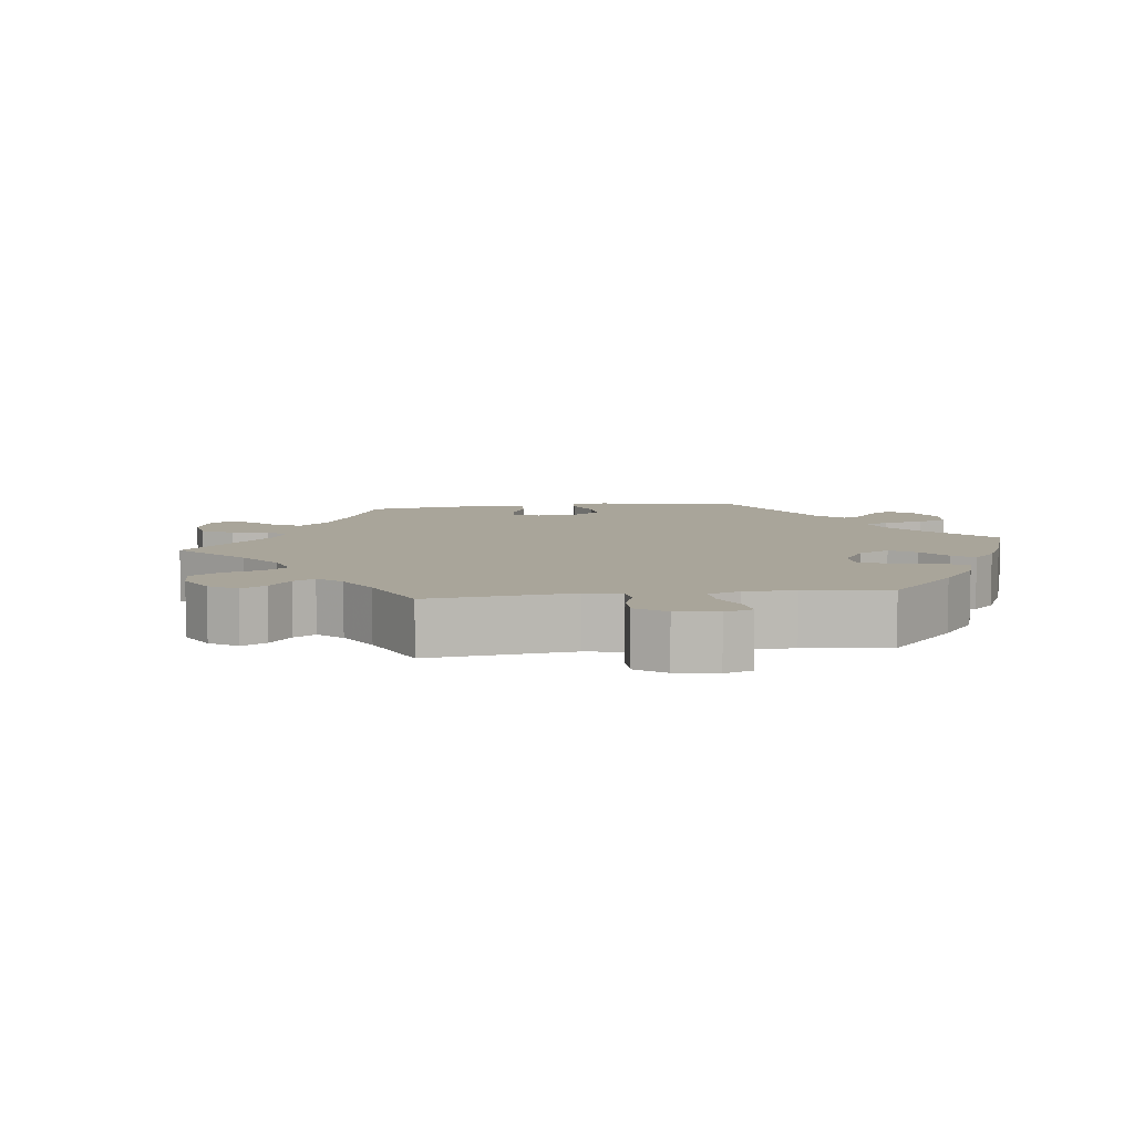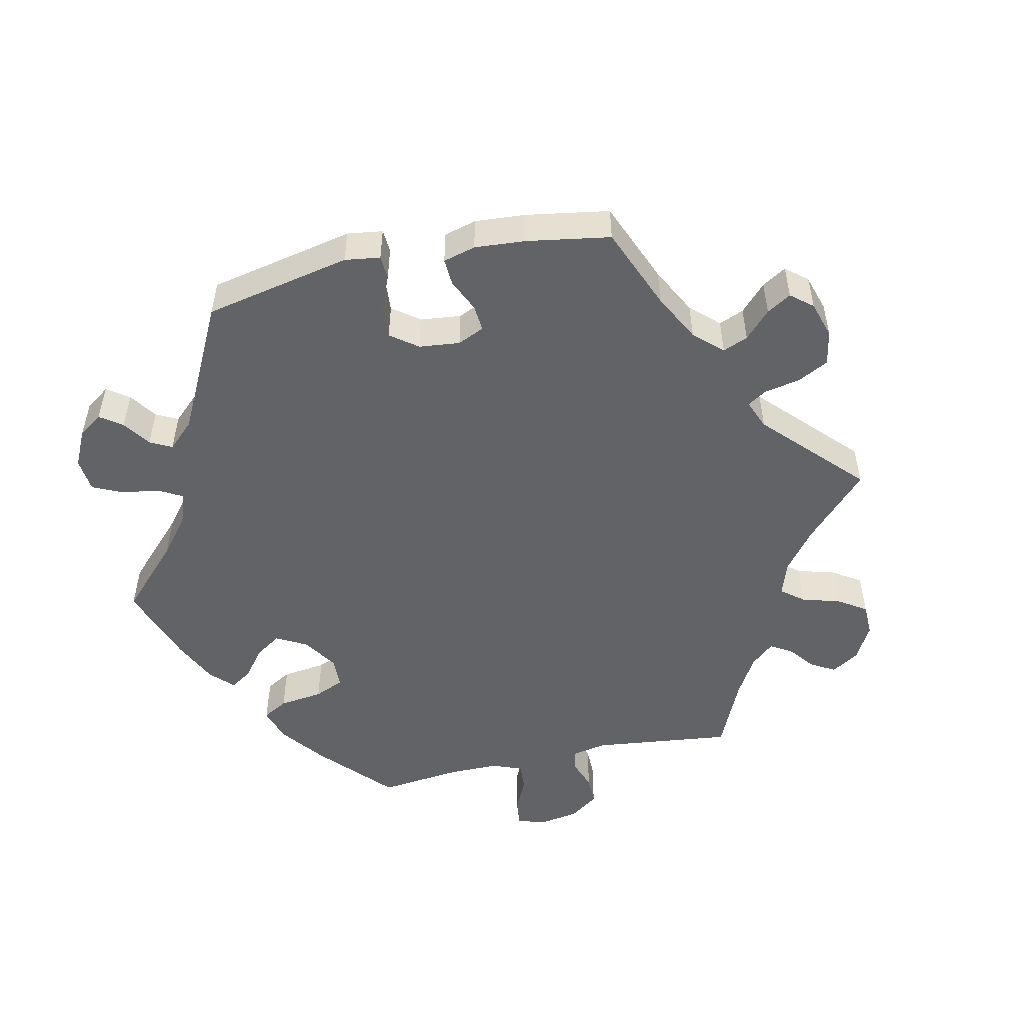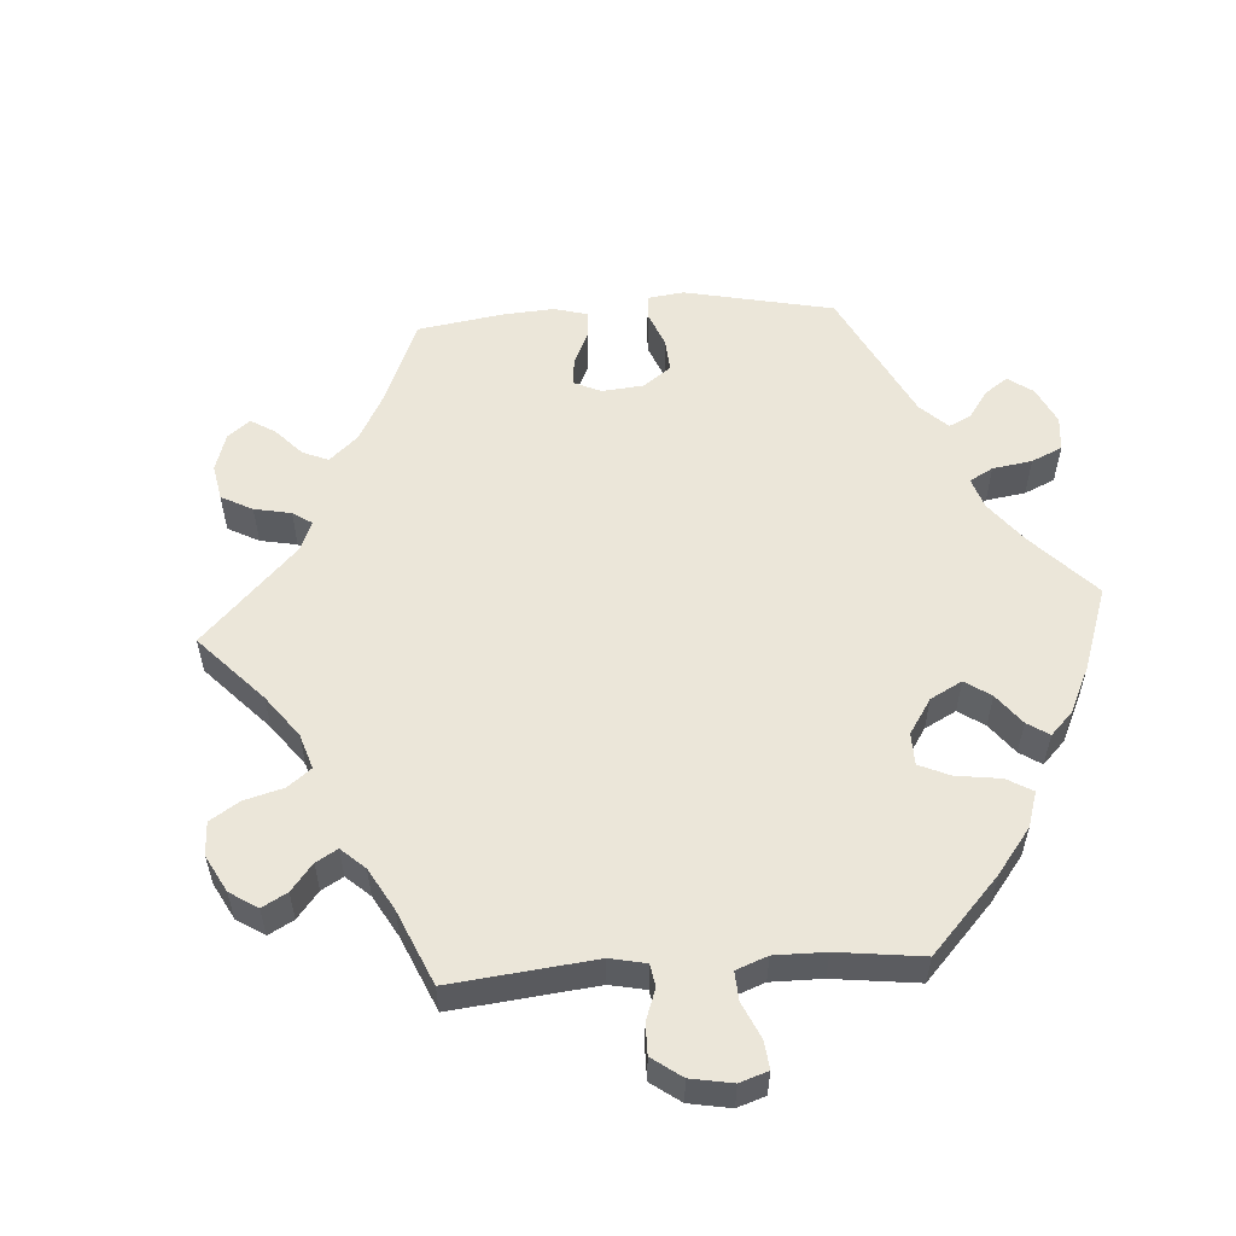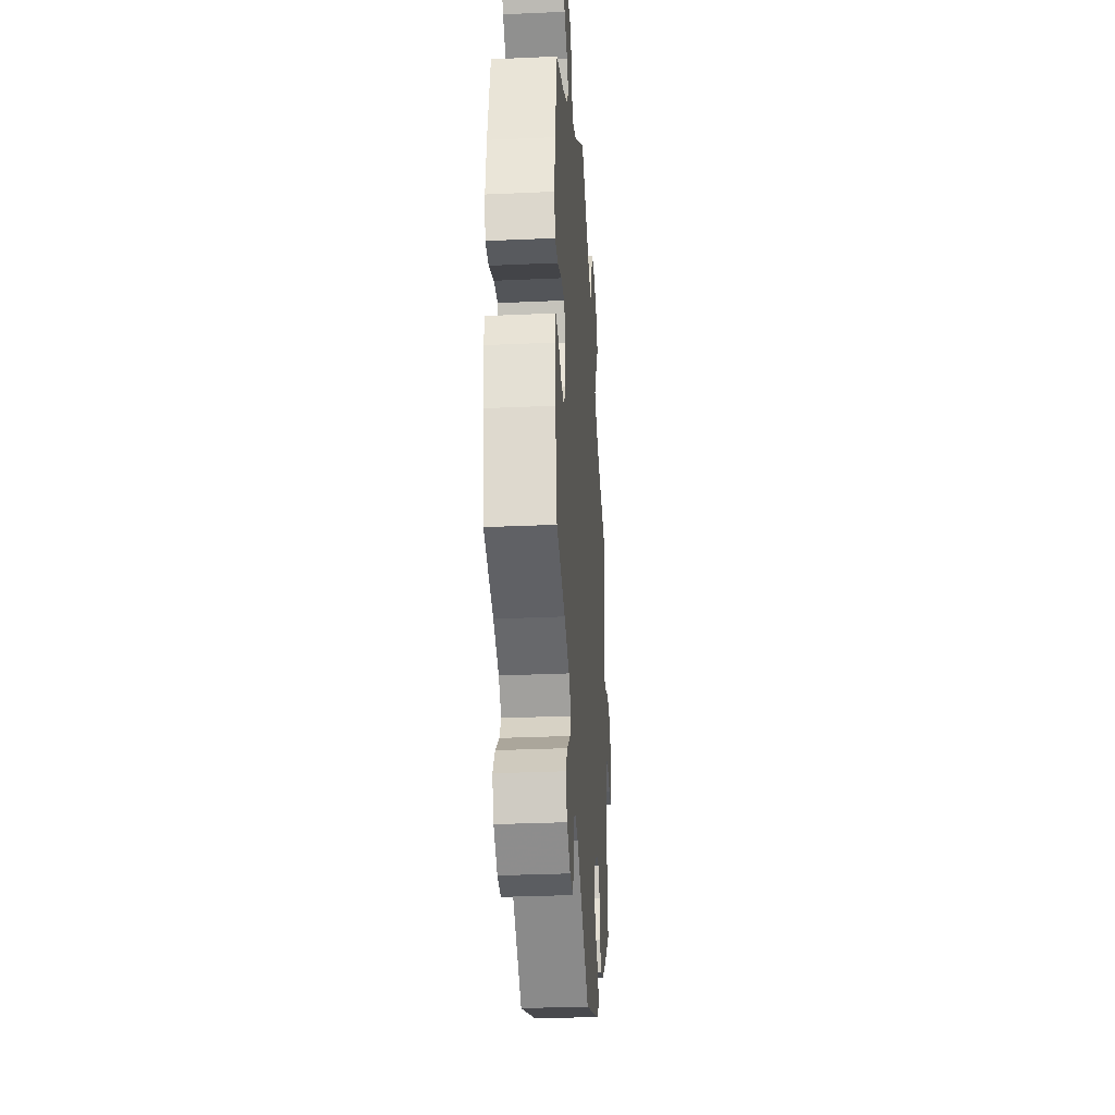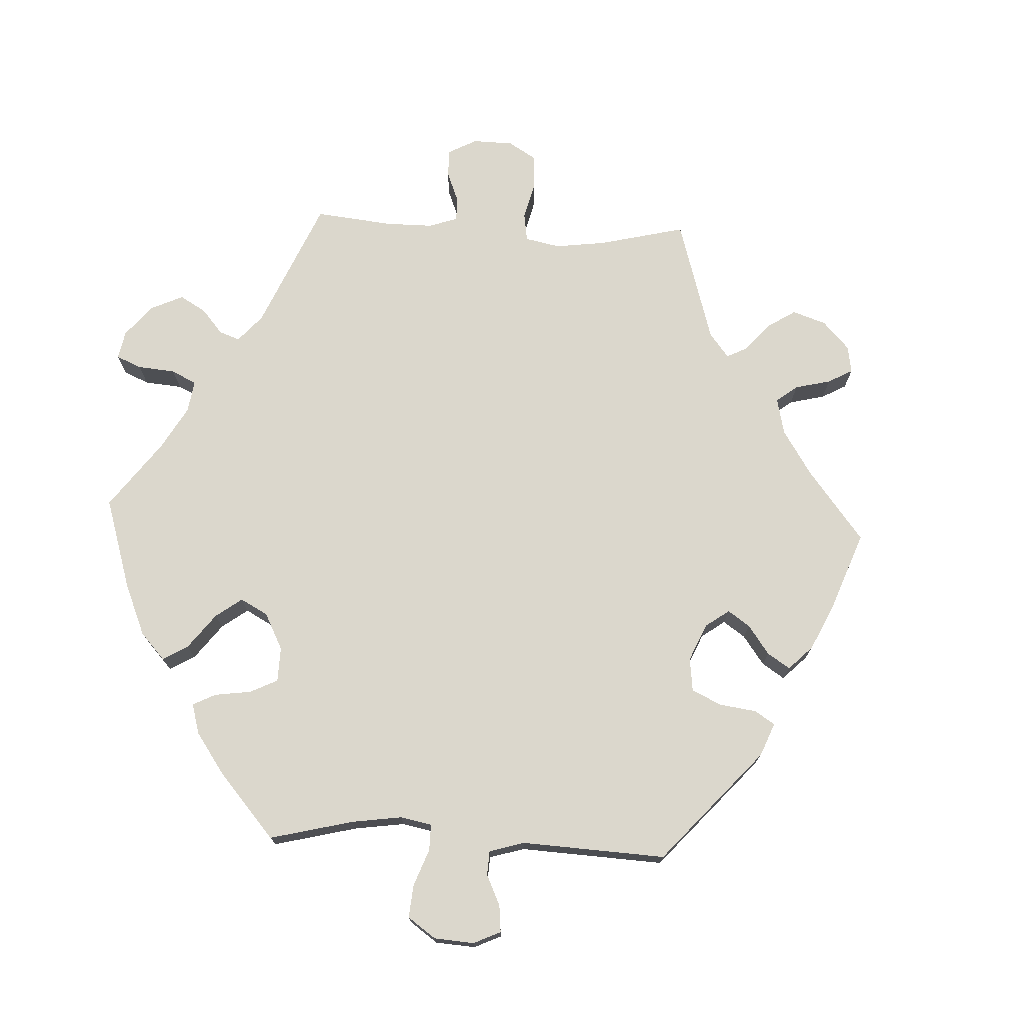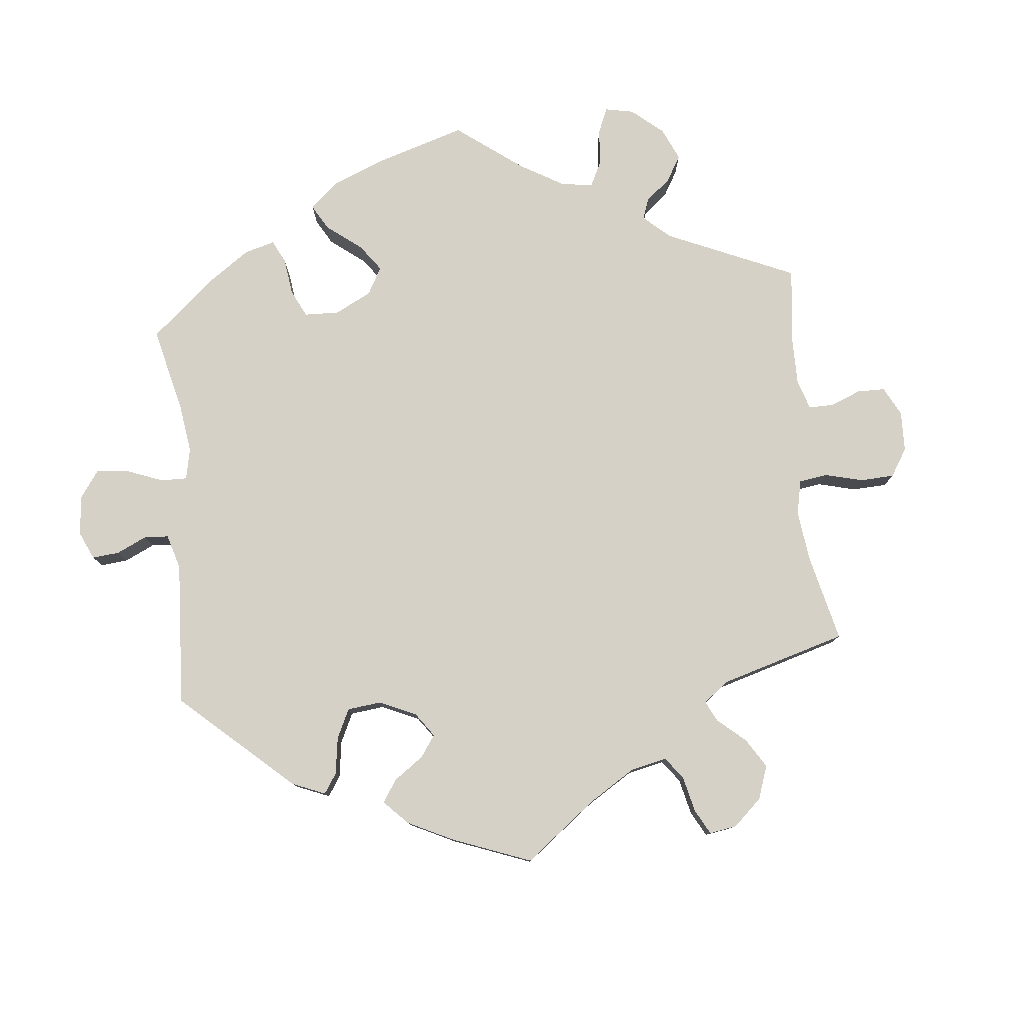
<metadata>
{"format":"obj","ext":"obj","renderer":"f3d","projection":"perspective","resolution":1024,"background":"white","views":[{"elev":7.5,"azim":22.7,"up":"+Y"},{"elev":-50.9,"azim":-137.7,"up":"+Y"},{"elev":55.6,"azim":26.2,"up":"+Y"},{"elev":-30.7,"azim":93.7,"up":"+Z"},{"elev":73.3,"azim":152.7,"up":"+Y"},{"elev":79.0,"azim":-125.7,"up":"+Y"}]}
</metadata>
<code>
v -0.38 0.07 0.325
v -0.313 0.07 0.353
v -0.275 0.07 0.387
v -0.29 0.07 0.425
v -0.329 0.07 0.465
v -0.351 0.07 0.508
v -0.329 0.07 0.549
v -0.28 0.07 0.579
v -0.234 0.07 0.581
v -0.214 0.07 0.547
v -0.207 0.07 0.5
v -0.19 0.07 0.47
v -0.147 0.07 0.479
v -0.09 0.07 0.512
v 0 0.07 0.578
v 0.161 0.07 0.459
v 0.209 0.07 0.443
v 0.229 0.07 0.467
v 0.237 0.07 0.512
v 0.258 0.07 0.549
v 0.308 0.07 0.554
v 0.363 0.07 0.534
v 0.39 0.07 0.503
v 0.367 0.07 0.472
v 0.323 0.07 0.441
v 0.301 0.07 0.408
v 0.33 0.07 0.372
v 0.391 0.07 0.337
v 0.5 0.07 0.29
v 0.53 0.07 0.156
v 0.54 0.07 0.078
v 0.529 0.07 0.028
v 0.488 0.07 0.028
v 0.43 0.07 0.052
v 0.384 0.07 0.057
v 0.361 0.07 0.019
v 0.364 0.07 -0.039
v 0.39 0.07 -0.081
v 0.433 0.07 -0.078
v 0.482 0.07 -0.058
v 0.518 0.07 -0.056
v 0.529 0.07 -0.099
v 0.523 0.07 -0.169
v 0.5 0.07 -0.289
v 0.383 0.07 -0.323
v 0.316 0.07 -0.35
v 0.282 0.07 -0.38
v 0.301 0.07 -0.412
v 0.344 0.07 -0.447
v 0.371 0.07 -0.485
v 0.351 0.07 -0.529
v 0.304 0.07 -0.561
v 0.262 0.07 -0.565
v 0.246 0.07 -0.53
v 0.242 0.07 -0.483
v 0.223 0.07 -0.454
v 0.173 0.07 -0.466
v 0.001 0.07 -0.578
v -0.2 0.07 -0.512
v -0.24 0.07 -0.481
v -0.225 0.07 -0.451
v -0.183 0.07 -0.418
v -0.157 0.07 -0.38
v -0.176 0.07 -0.336
v -0.223 0.07 -0.302
v -0.264 0.07 -0.298
v -0.28 0.07 -0.332
v -0.285 0.07 -0.383
v -0.302 0.07 -0.417
v -0.348 0.07 -0.405
v -0.407 0.07 -0.365
v -0.5 0.07 -0.289
v -0.483 0.07 -0.163
v -0.48 0.07 -0.087
v -0.496 0.07 -0.036
v -0.534 0.07 -0.031
v -0.584 0.07 -0.046
v -0.624 0.07 -0.047
v -0.638 0.07 -0.01
v -0.626 0.07 0.043
v -0.593 0.07 0.081
v -0.544 0.07 0.079
v -0.495 0.07 0.062
v -0.463 0.07 0.064
v -0.457 0.07 0.108
v -0.501 0.07 0.289
v -0.38 0 0.325
v -0.313 0 0.353
v -0.275 0 0.387
v -0.29 0 0.425
v -0.329 0 0.465
v -0.351 0 0.508
v -0.329 0 0.549
v -0.28 0 0.579
v -0.234 0 0.581
v -0.214 0 0.547
v -0.207 0 0.5
v -0.19 0 0.47
v -0.147 0 0.479
v -0.09 0 0.512
v 0 0 0.578
v 0.161 0 0.459
v 0.209 0 0.443
v 0.229 0 0.467
v 0.237 0 0.512
v 0.258 0 0.549
v 0.308 0 0.554
v 0.363 0 0.534
v 0.39 0 0.503
v 0.367 0 0.472
v 0.323 0 0.441
v 0.301 0 0.408
v 0.33 0 0.372
v 0.391 0 0.337
v 0.5 0 0.29
v 0.53 0 0.156
v 0.54 0 0.078
v 0.529 0 0.028
v 0.488 0 0.028
v 0.43 0 0.052
v 0.384 0 0.057
v 0.361 0 0.019
v 0.364 0 -0.039
v 0.39 0 -0.081
v 0.433 0 -0.078
v 0.482 0 -0.058
v 0.518 0 -0.056
v 0.529 0 -0.099
v 0.523 0 -0.169
v 0.5 0 -0.289
v 0.383 0 -0.323
v 0.316 0 -0.35
v 0.282 0 -0.38
v 0.301 0 -0.412
v 0.344 0 -0.447
v 0.371 0 -0.485
v 0.351 0 -0.529
v 0.304 0 -0.561
v 0.262 0 -0.565
v 0.246 0 -0.53
v 0.242 0 -0.483
v 0.223 0 -0.454
v 0.173 0 -0.466
v 0.001 0 -0.578
v -0.2 0 -0.512
v -0.24 0 -0.481
v -0.225 0 -0.451
v -0.183 0 -0.418
v -0.157 0 -0.38
v -0.176 0 -0.336
v -0.223 0 -0.302
v -0.264 0 -0.298
v -0.28 0 -0.332
v -0.285 0 -0.383
v -0.302 0 -0.417
v -0.348 0 -0.405
v -0.407 0 -0.365
v -0.5 0 -0.289
v -0.483 0 -0.163
v -0.48 0 -0.087
v -0.496 0 -0.036
v -0.534 0 -0.031
v -0.584 0 -0.046
v -0.624 0 -0.047
v -0.638 0 -0.01
v -0.626 0 0.043
v -0.593 0 0.081
v -0.544 0 0.079
v -0.495 0 0.062
v -0.463 0 0.064
v -0.457 0 0.108
v -0.501 0 0.289
f 85 86 1
f 84 85 1 2
f 80 81 82 83
f 80 83 84
f 79 80 84
f 76 77 78 79
f 75 76 79 84
f 74 75 84 2
f 70 71 72 73
f 67 68 69 70
f 66 67 70 73
f 65 66 73 74
f 59 60 61 62
f 57 58 59 62
f 56 57 62 63
f 52 53 54 55
f 52 55 56
f 51 52 56
f 48 49 50 51
f 47 48 51 56
f 42 43 44 45
f 42 45 46
f 39 40 41 42
f 38 39 42 46
f 37 38 46 47
f 31 32 33 34
f 31 34 35
f 28 29 30 31
f 27 28 31 35
f 26 27 35 36
f 22 23 24 25
f 22 25 26
f 21 22 26
f 18 19 20 21
f 17 18 21 26
f 16 17 26 36
f 14 15 16 36
f 8 9 10 11
f 8 11 12
f 7 8 12
f 4 5 6 7
f 3 4 7 12
f 65 74 2 3
f 64 65 3 12
f 63 64 12 13
f 37 47 56 63
f 36 37 63
f 13 14 36 63
f 87 172 171
f 88 87 171 170
f 169 168 167 166
f 170 169 166
f 170 166 165
f 165 164 163 162
f 170 165 162 161
f 88 170 161 160
f 159 158 157 156
f 156 155 154 153
f 159 156 153 152
f 160 159 152 151
f 148 147 146 145
f 148 145 144 143
f 149 148 143 142
f 141 140 139 138
f 142 141 138
f 142 138 137
f 137 136 135 134
f 142 137 134 133
f 131 130 129 128
f 132 131 128
f 128 127 126 125
f 132 128 125 124
f 133 132 124 123
f 120 119 118 117
f 121 120 117
f 117 116 115 114
f 121 117 114 113
f 122 121 113 112
f 111 110 109 108
f 112 111 108
f 112 108 107
f 107 106 105 104
f 112 107 104 103
f 122 112 103 102
f 122 102 101 100
f 97 96 95 94
f 98 97 94
f 98 94 93
f 93 92 91 90
f 98 93 90 89
f 89 88 160 151
f 98 89 151 150
f 99 98 150 149
f 149 142 133 123
f 149 123 122
f 149 122 100 99
f 1 87 88 2
f 2 88 89 3
f 3 89 90 4
f 4 90 91 5
f 5 91 92 6
f 6 92 93 7
f 7 93 94 8
f 8 94 95 9
f 9 95 96 10
f 10 96 97 11
f 11 97 98 12
f 12 98 99 13
f 13 99 100 14
f 14 100 101 15
f 15 101 102 16
f 16 102 103 17
f 17 103 104 18
f 18 104 105 19
f 19 105 106 20
f 20 106 107 21
f 21 107 108 22
f 22 108 109 23
f 23 109 110 24
f 24 110 111 25
f 25 111 112 26
f 26 112 113 27
f 27 113 114 28
f 28 114 115 29
f 29 115 116 30
f 30 116 117 31
f 31 117 118 32
f 32 118 119 33
f 33 119 120 34
f 34 120 121 35
f 35 121 122 36
f 36 122 123 37
f 37 123 124 38
f 38 124 125 39
f 39 125 126 40
f 40 126 127 41
f 41 127 128 42
f 42 128 129 43
f 43 129 130 44
f 44 130 131 45
f 45 131 132 46
f 46 132 133 47
f 47 133 134 48
f 48 134 135 49
f 49 135 136 50
f 50 136 137 51
f 51 137 138 52
f 52 138 139 53
f 53 139 140 54
f 54 140 141 55
f 55 141 142 56
f 56 142 143 57
f 57 143 144 58
f 58 144 145 59
f 59 145 146 60
f 60 146 147 61
f 61 147 148 62
f 62 148 149 63
f 63 149 150 64
f 64 150 151 65
f 65 151 152 66
f 66 152 153 67
f 67 153 154 68
f 68 154 155 69
f 69 155 156 70
f 70 156 157 71
f 71 157 158 72
f 72 158 159 73
f 73 159 160 74
f 74 160 161 75
f 75 161 162 76
f 76 162 163 77
f 77 163 164 78
f 78 164 165 79
f 79 165 166 80
f 80 166 167 81
f 81 167 168 82
f 82 168 169 83
f 83 169 170 84
f 84 170 171 85
f 85 171 172 86
f 86 172 87 1

</code>
